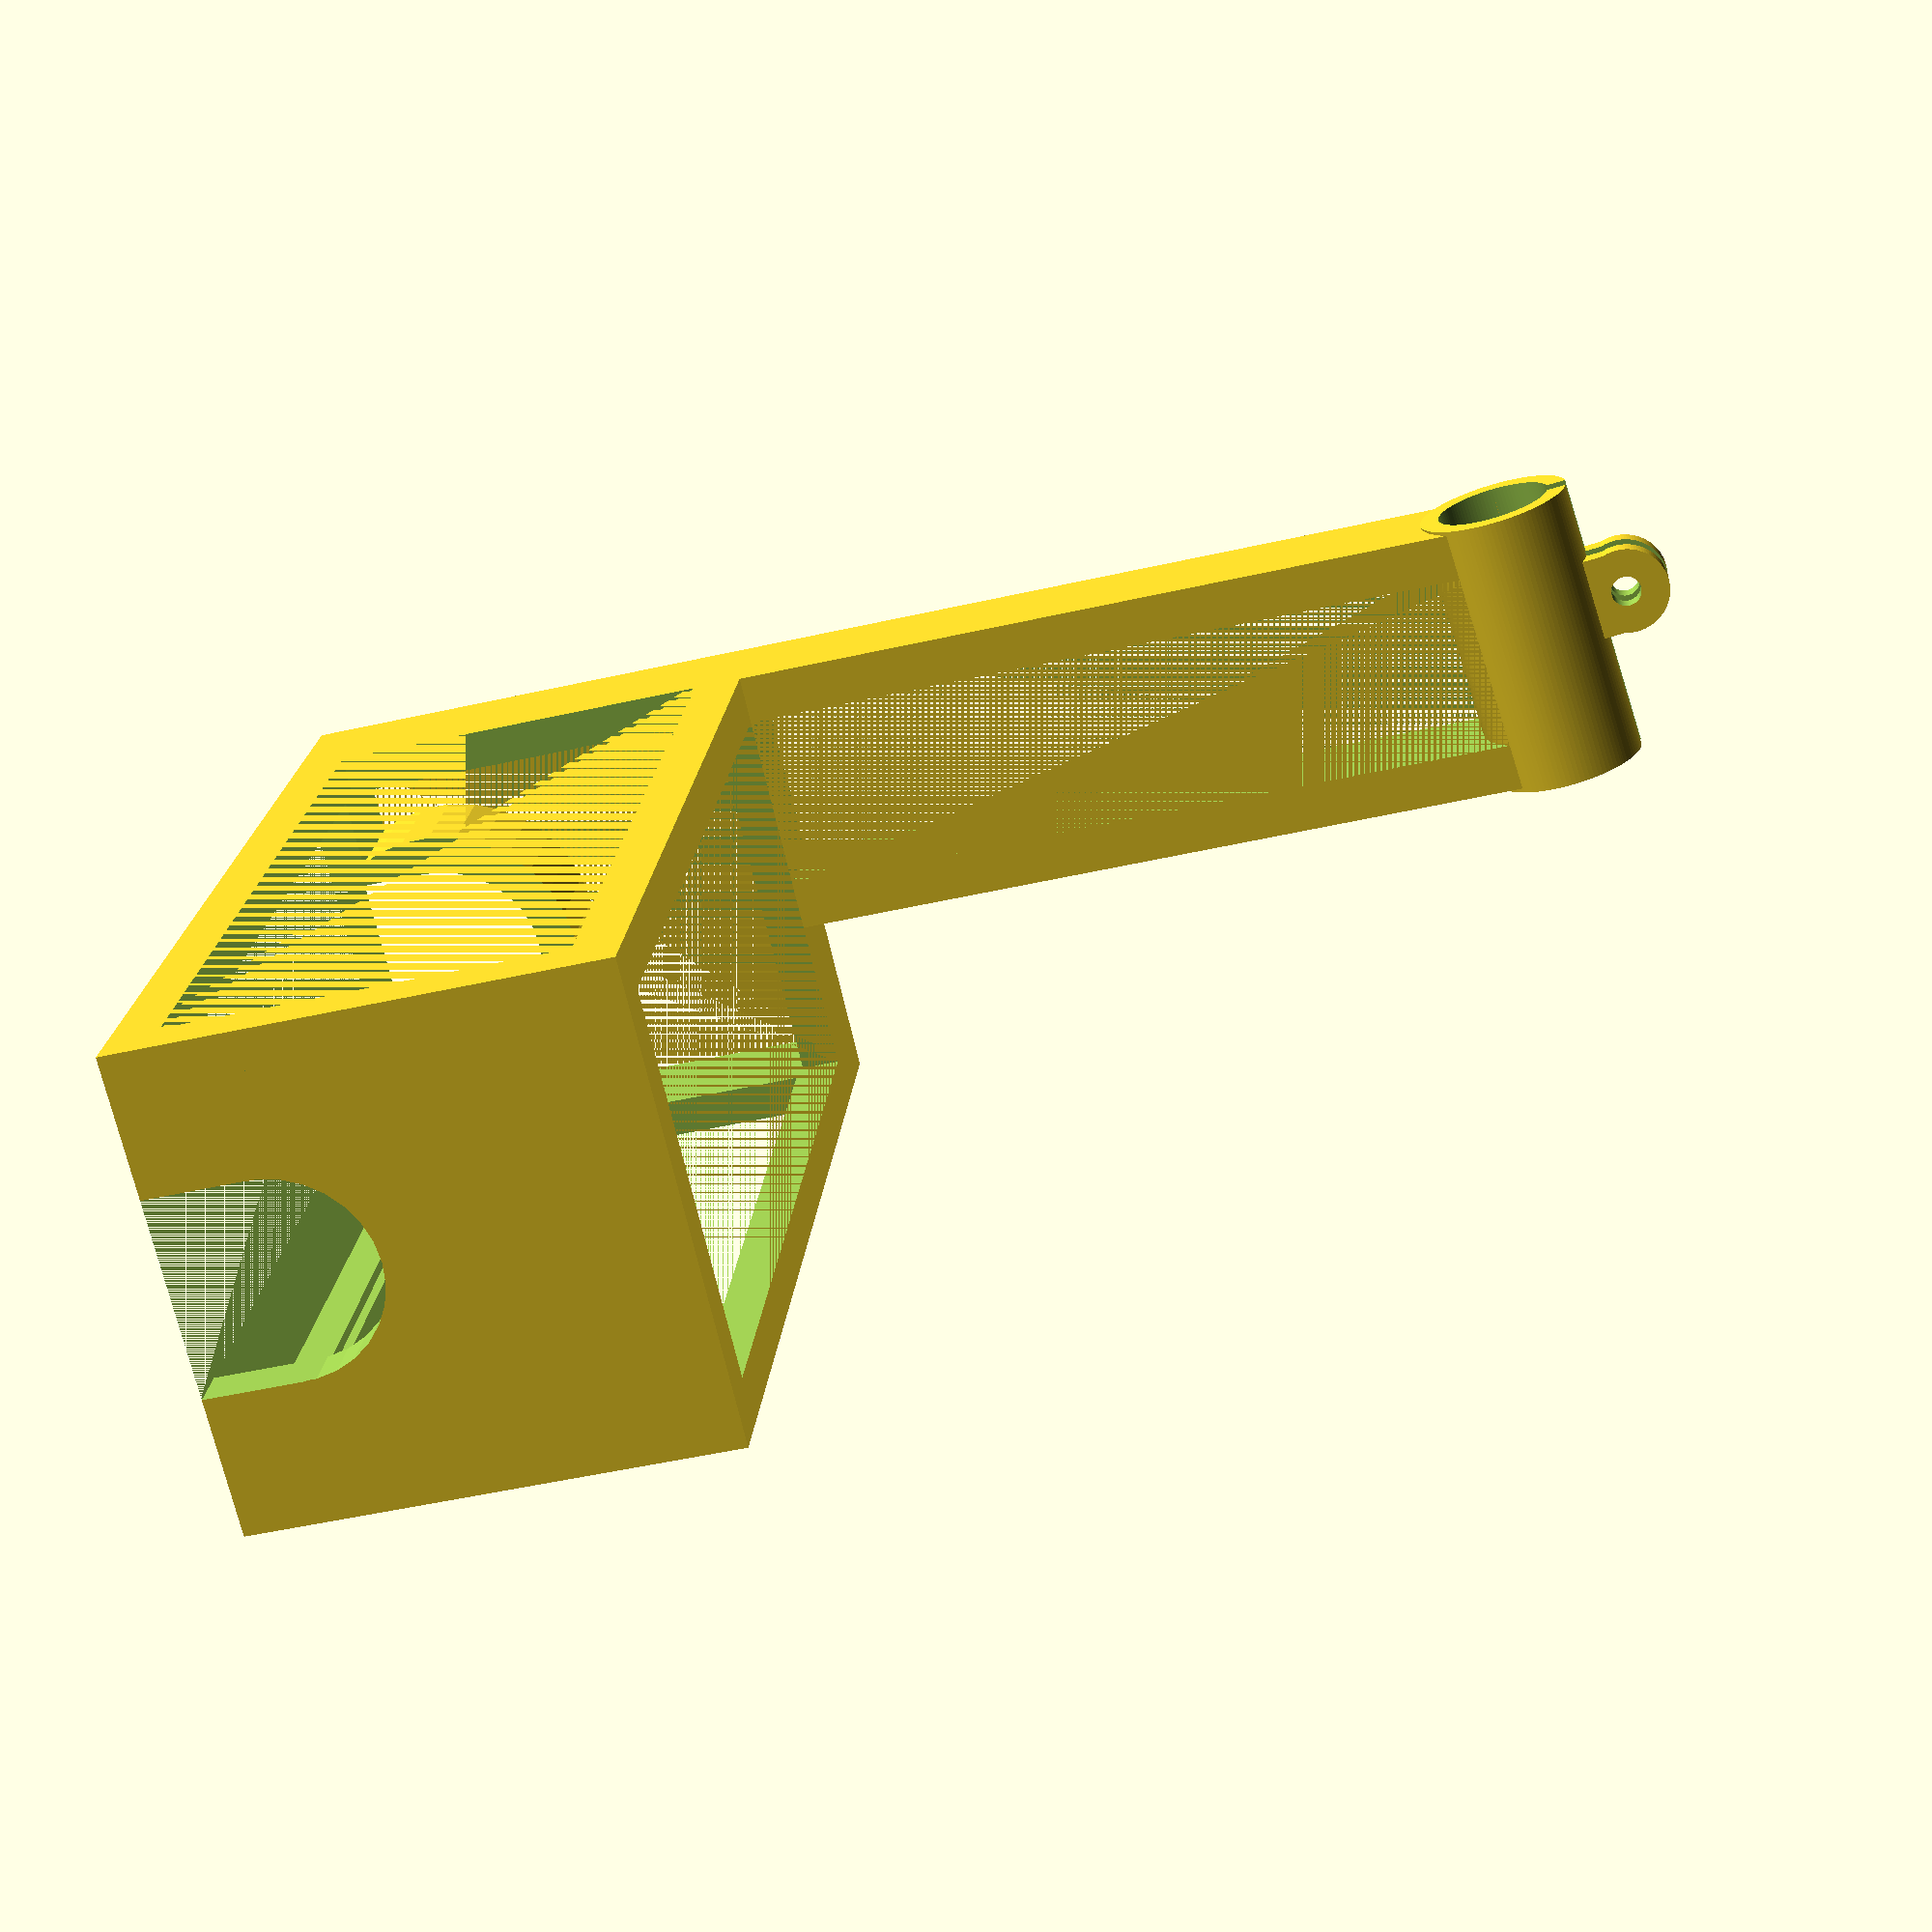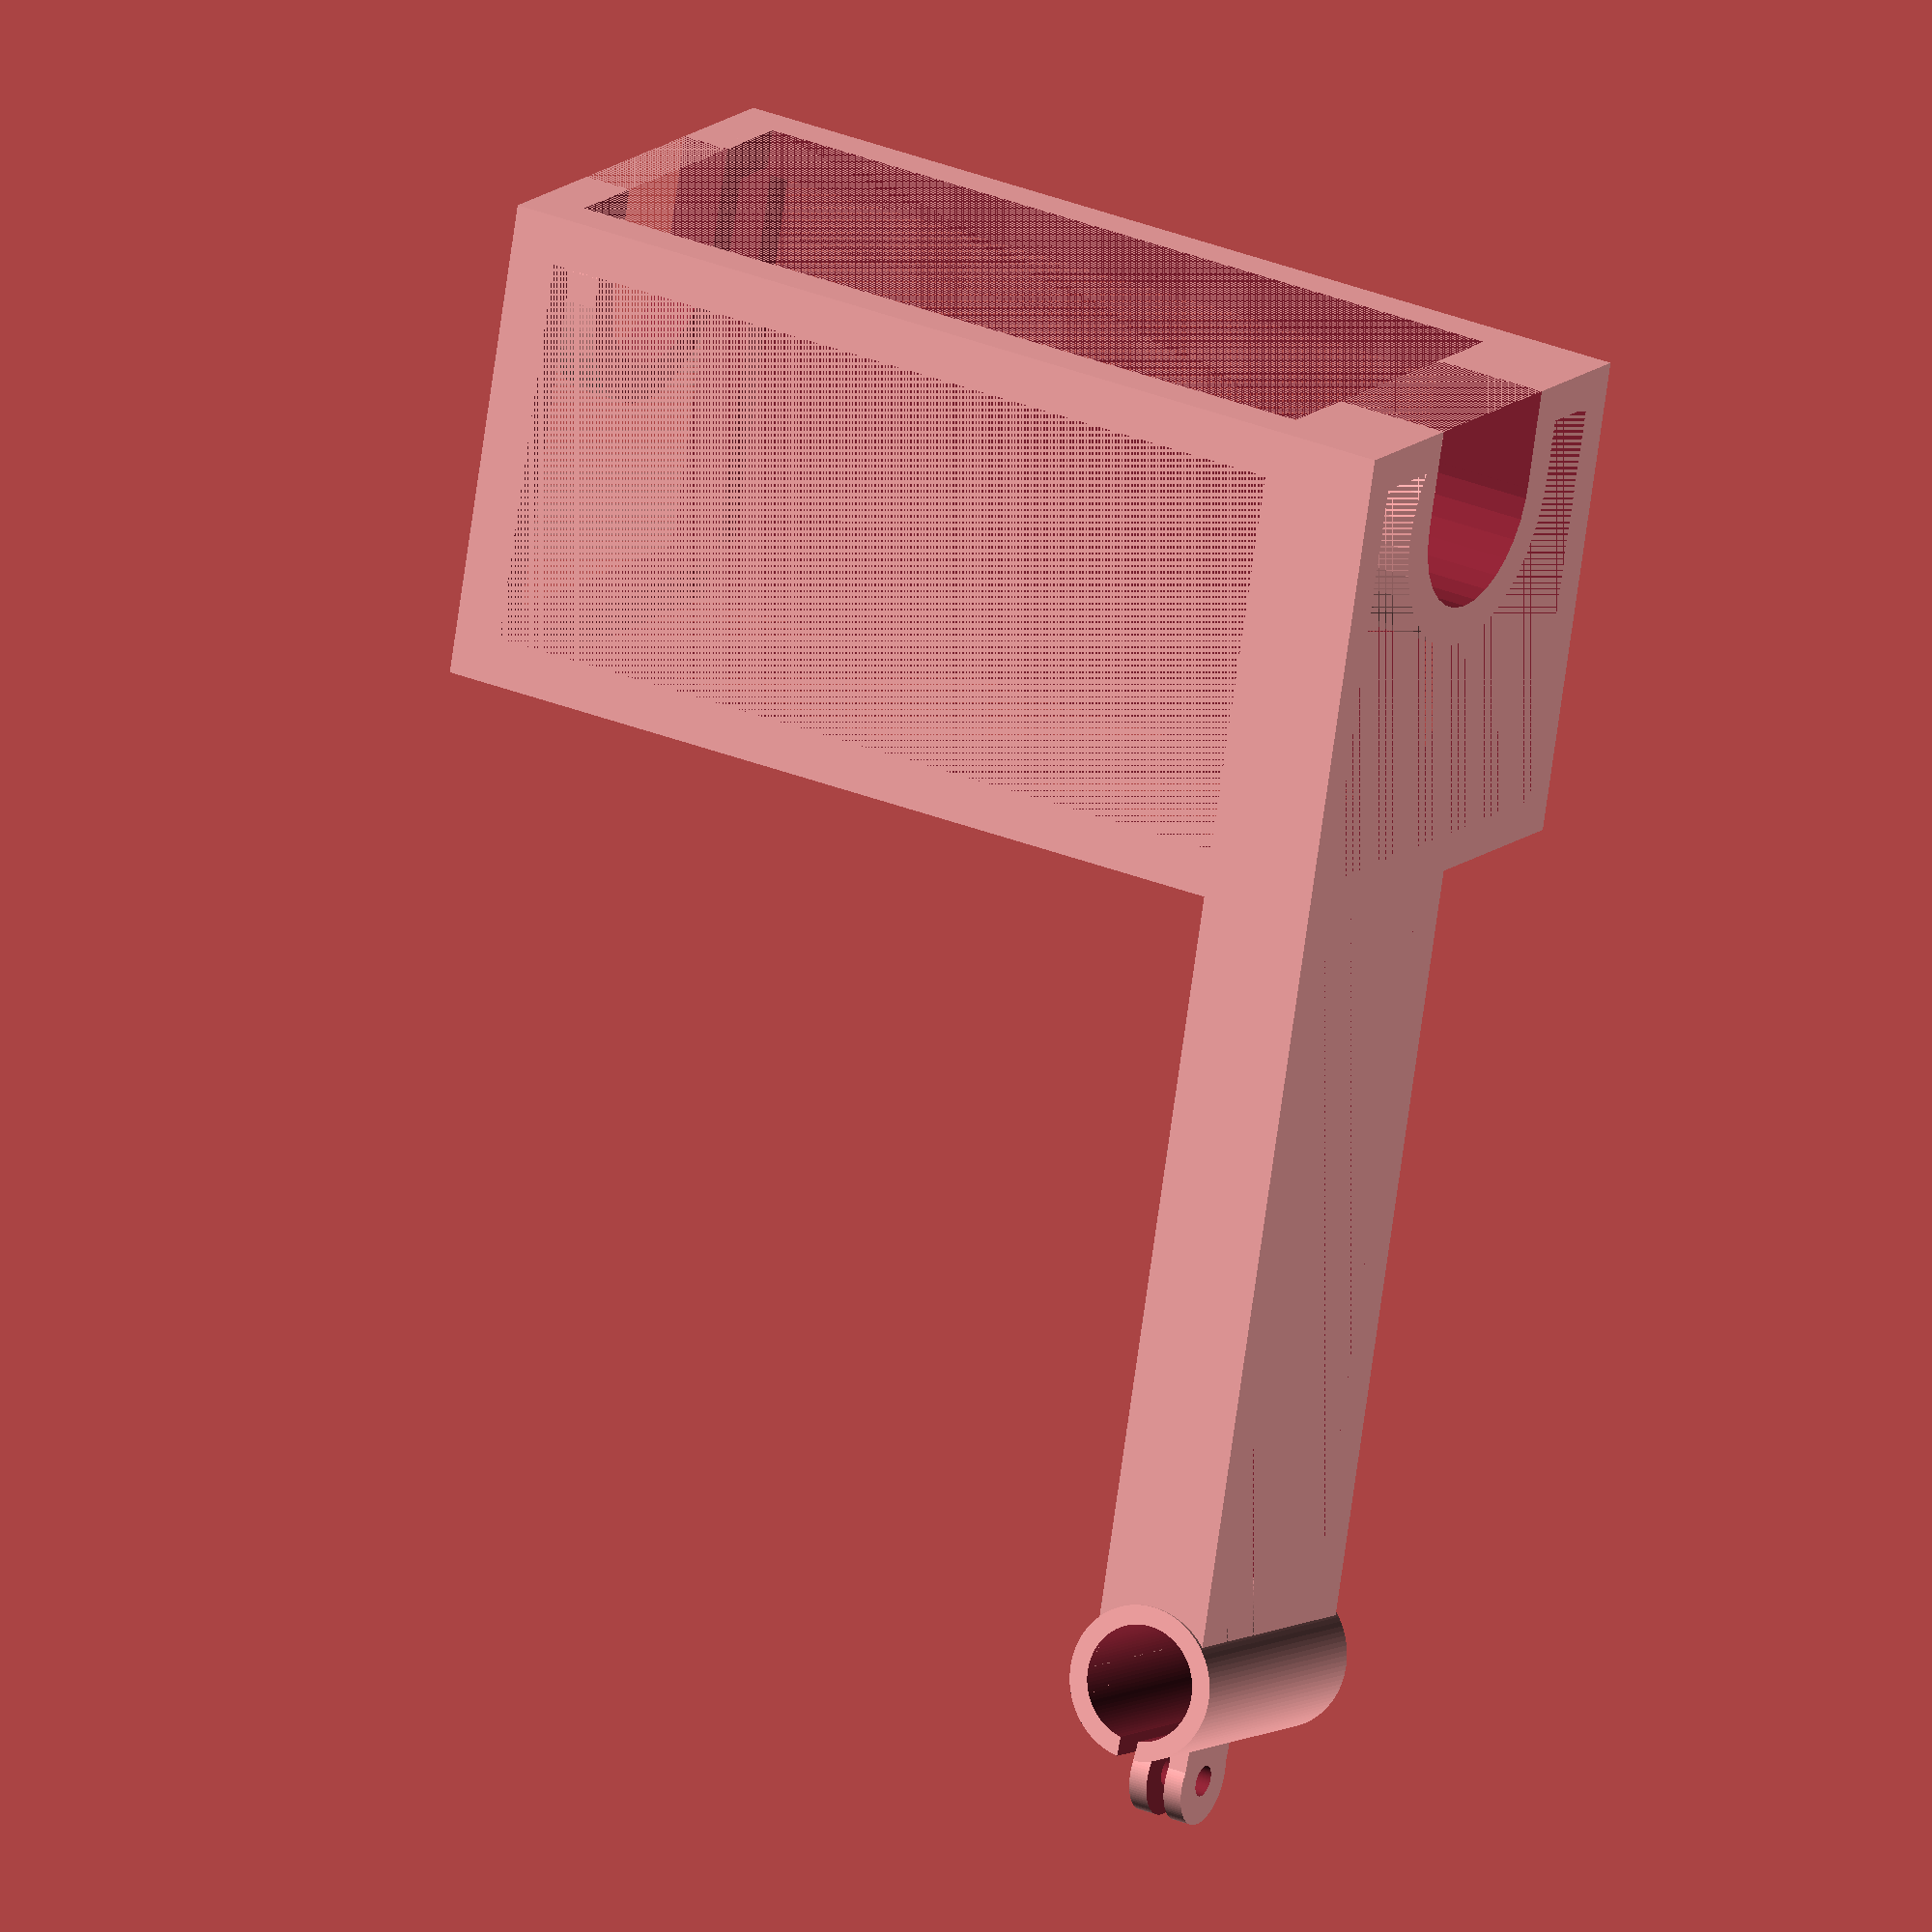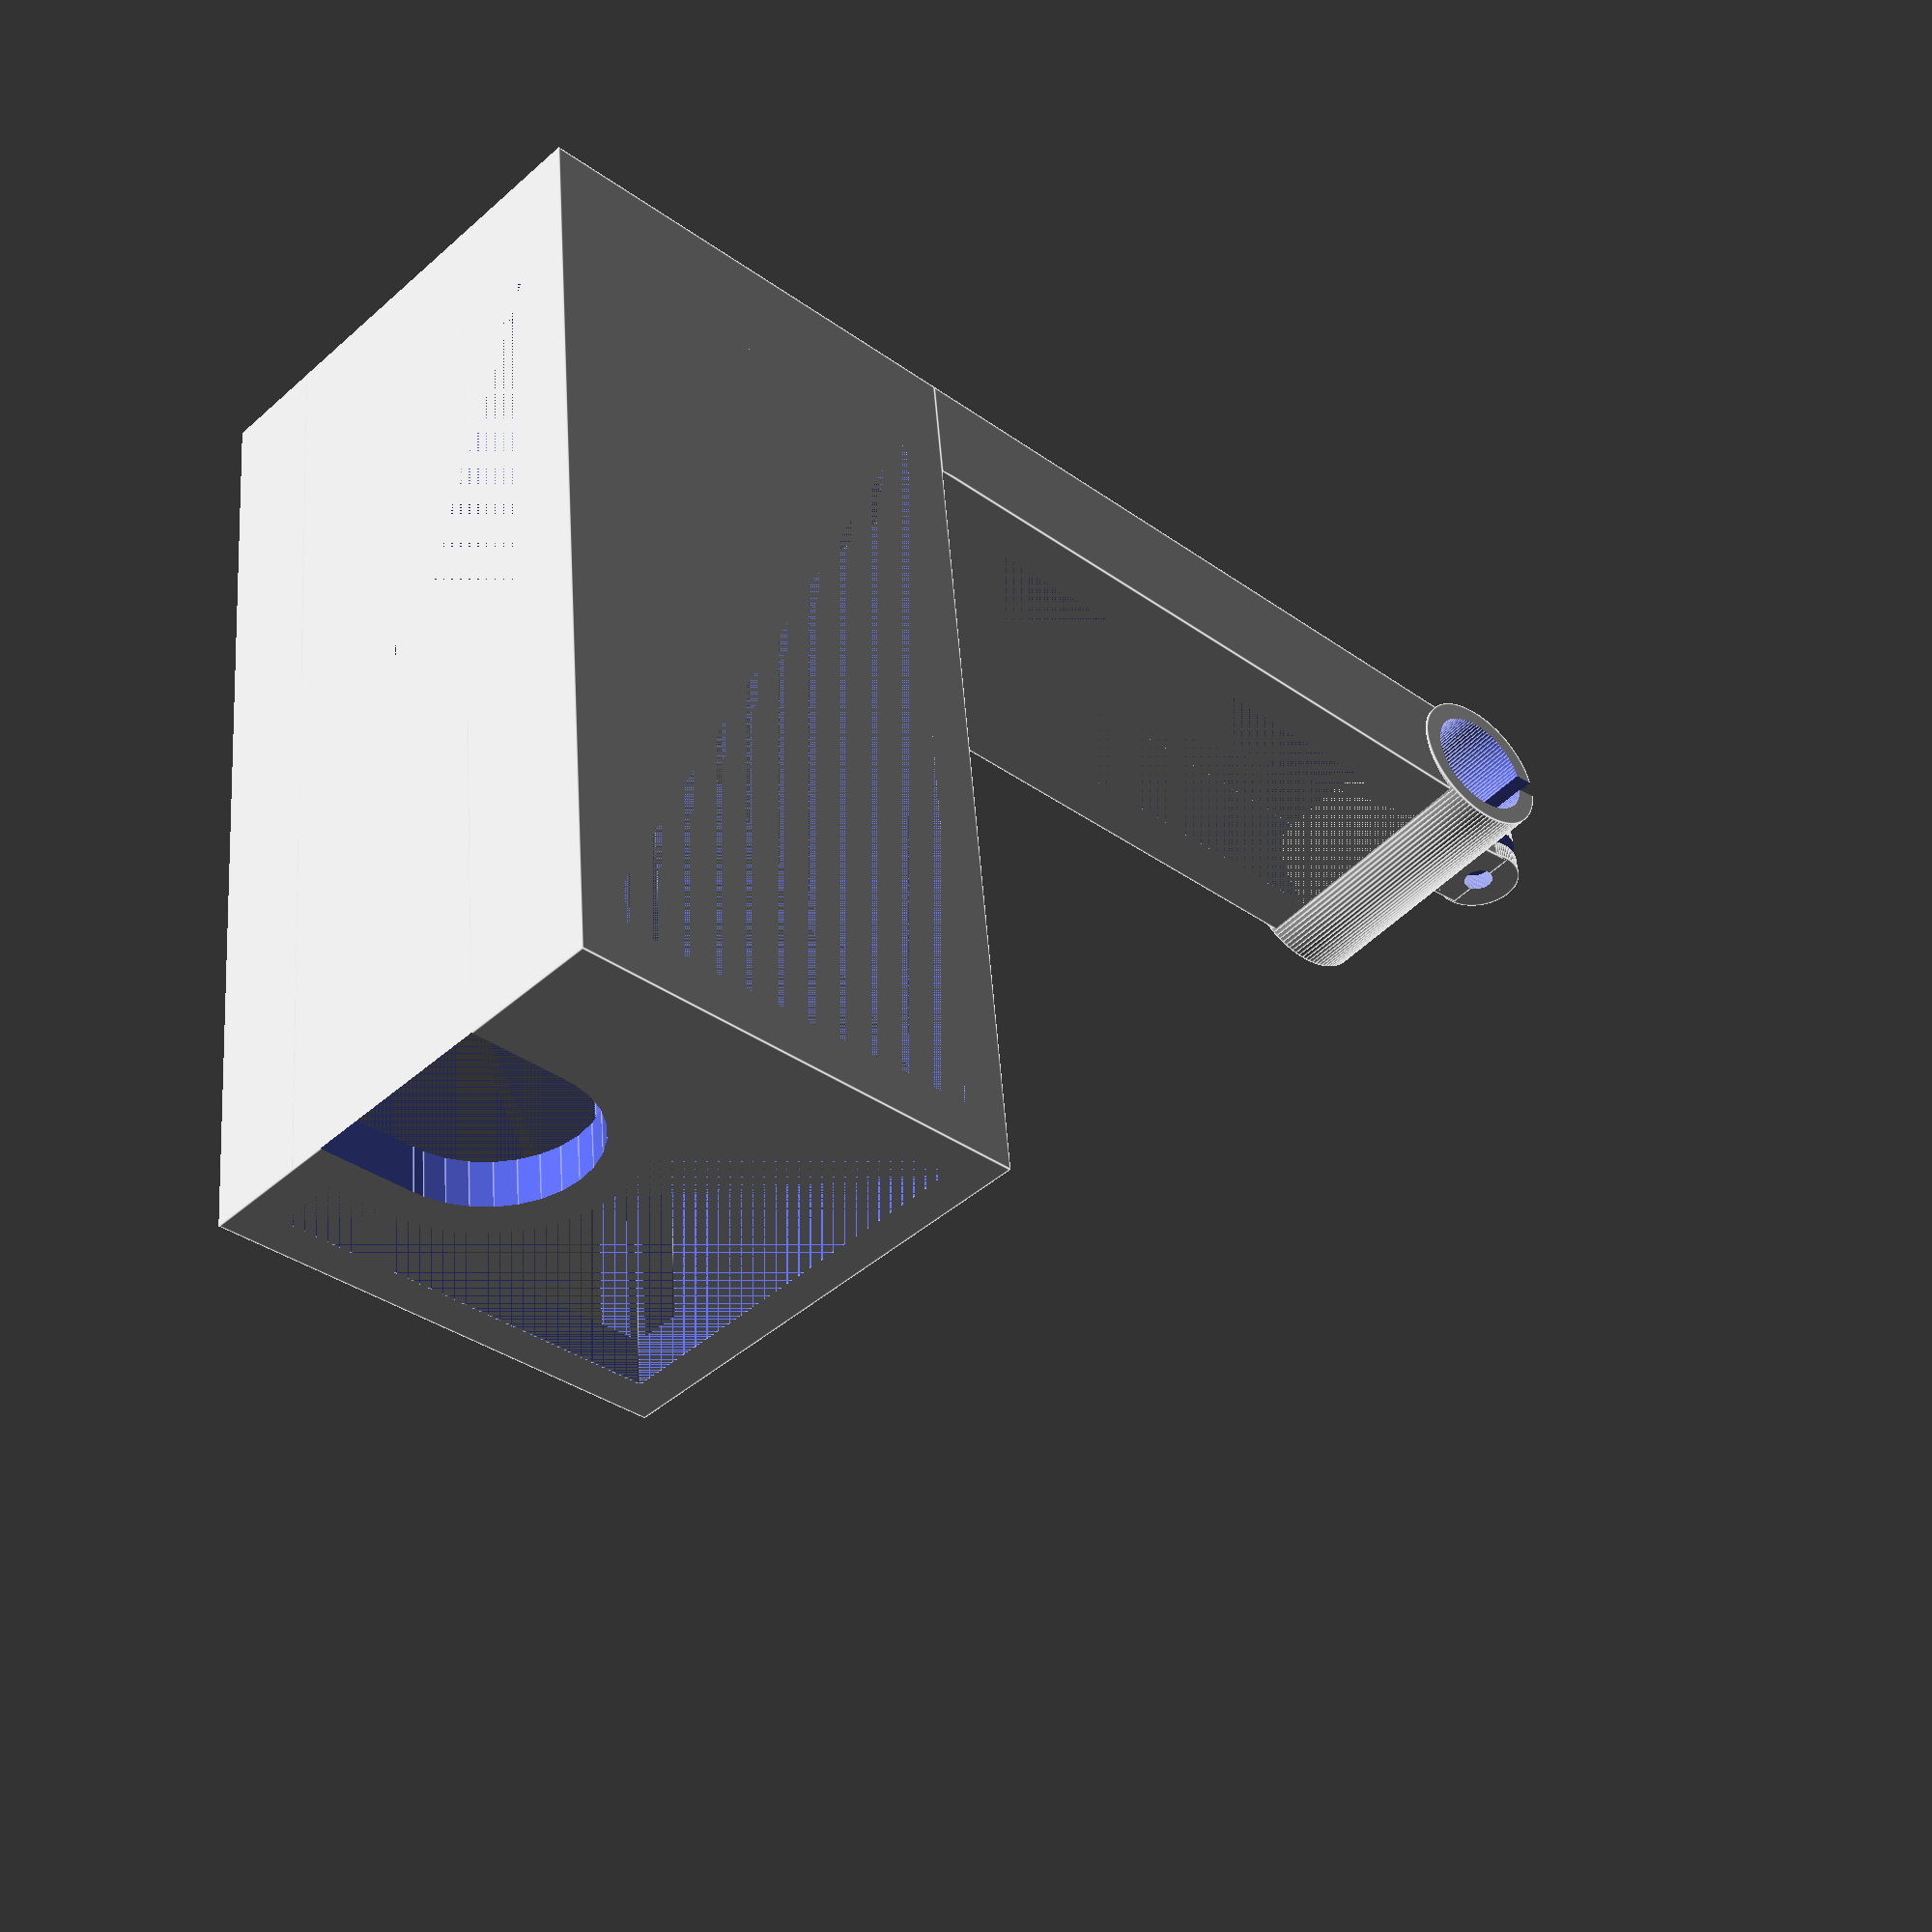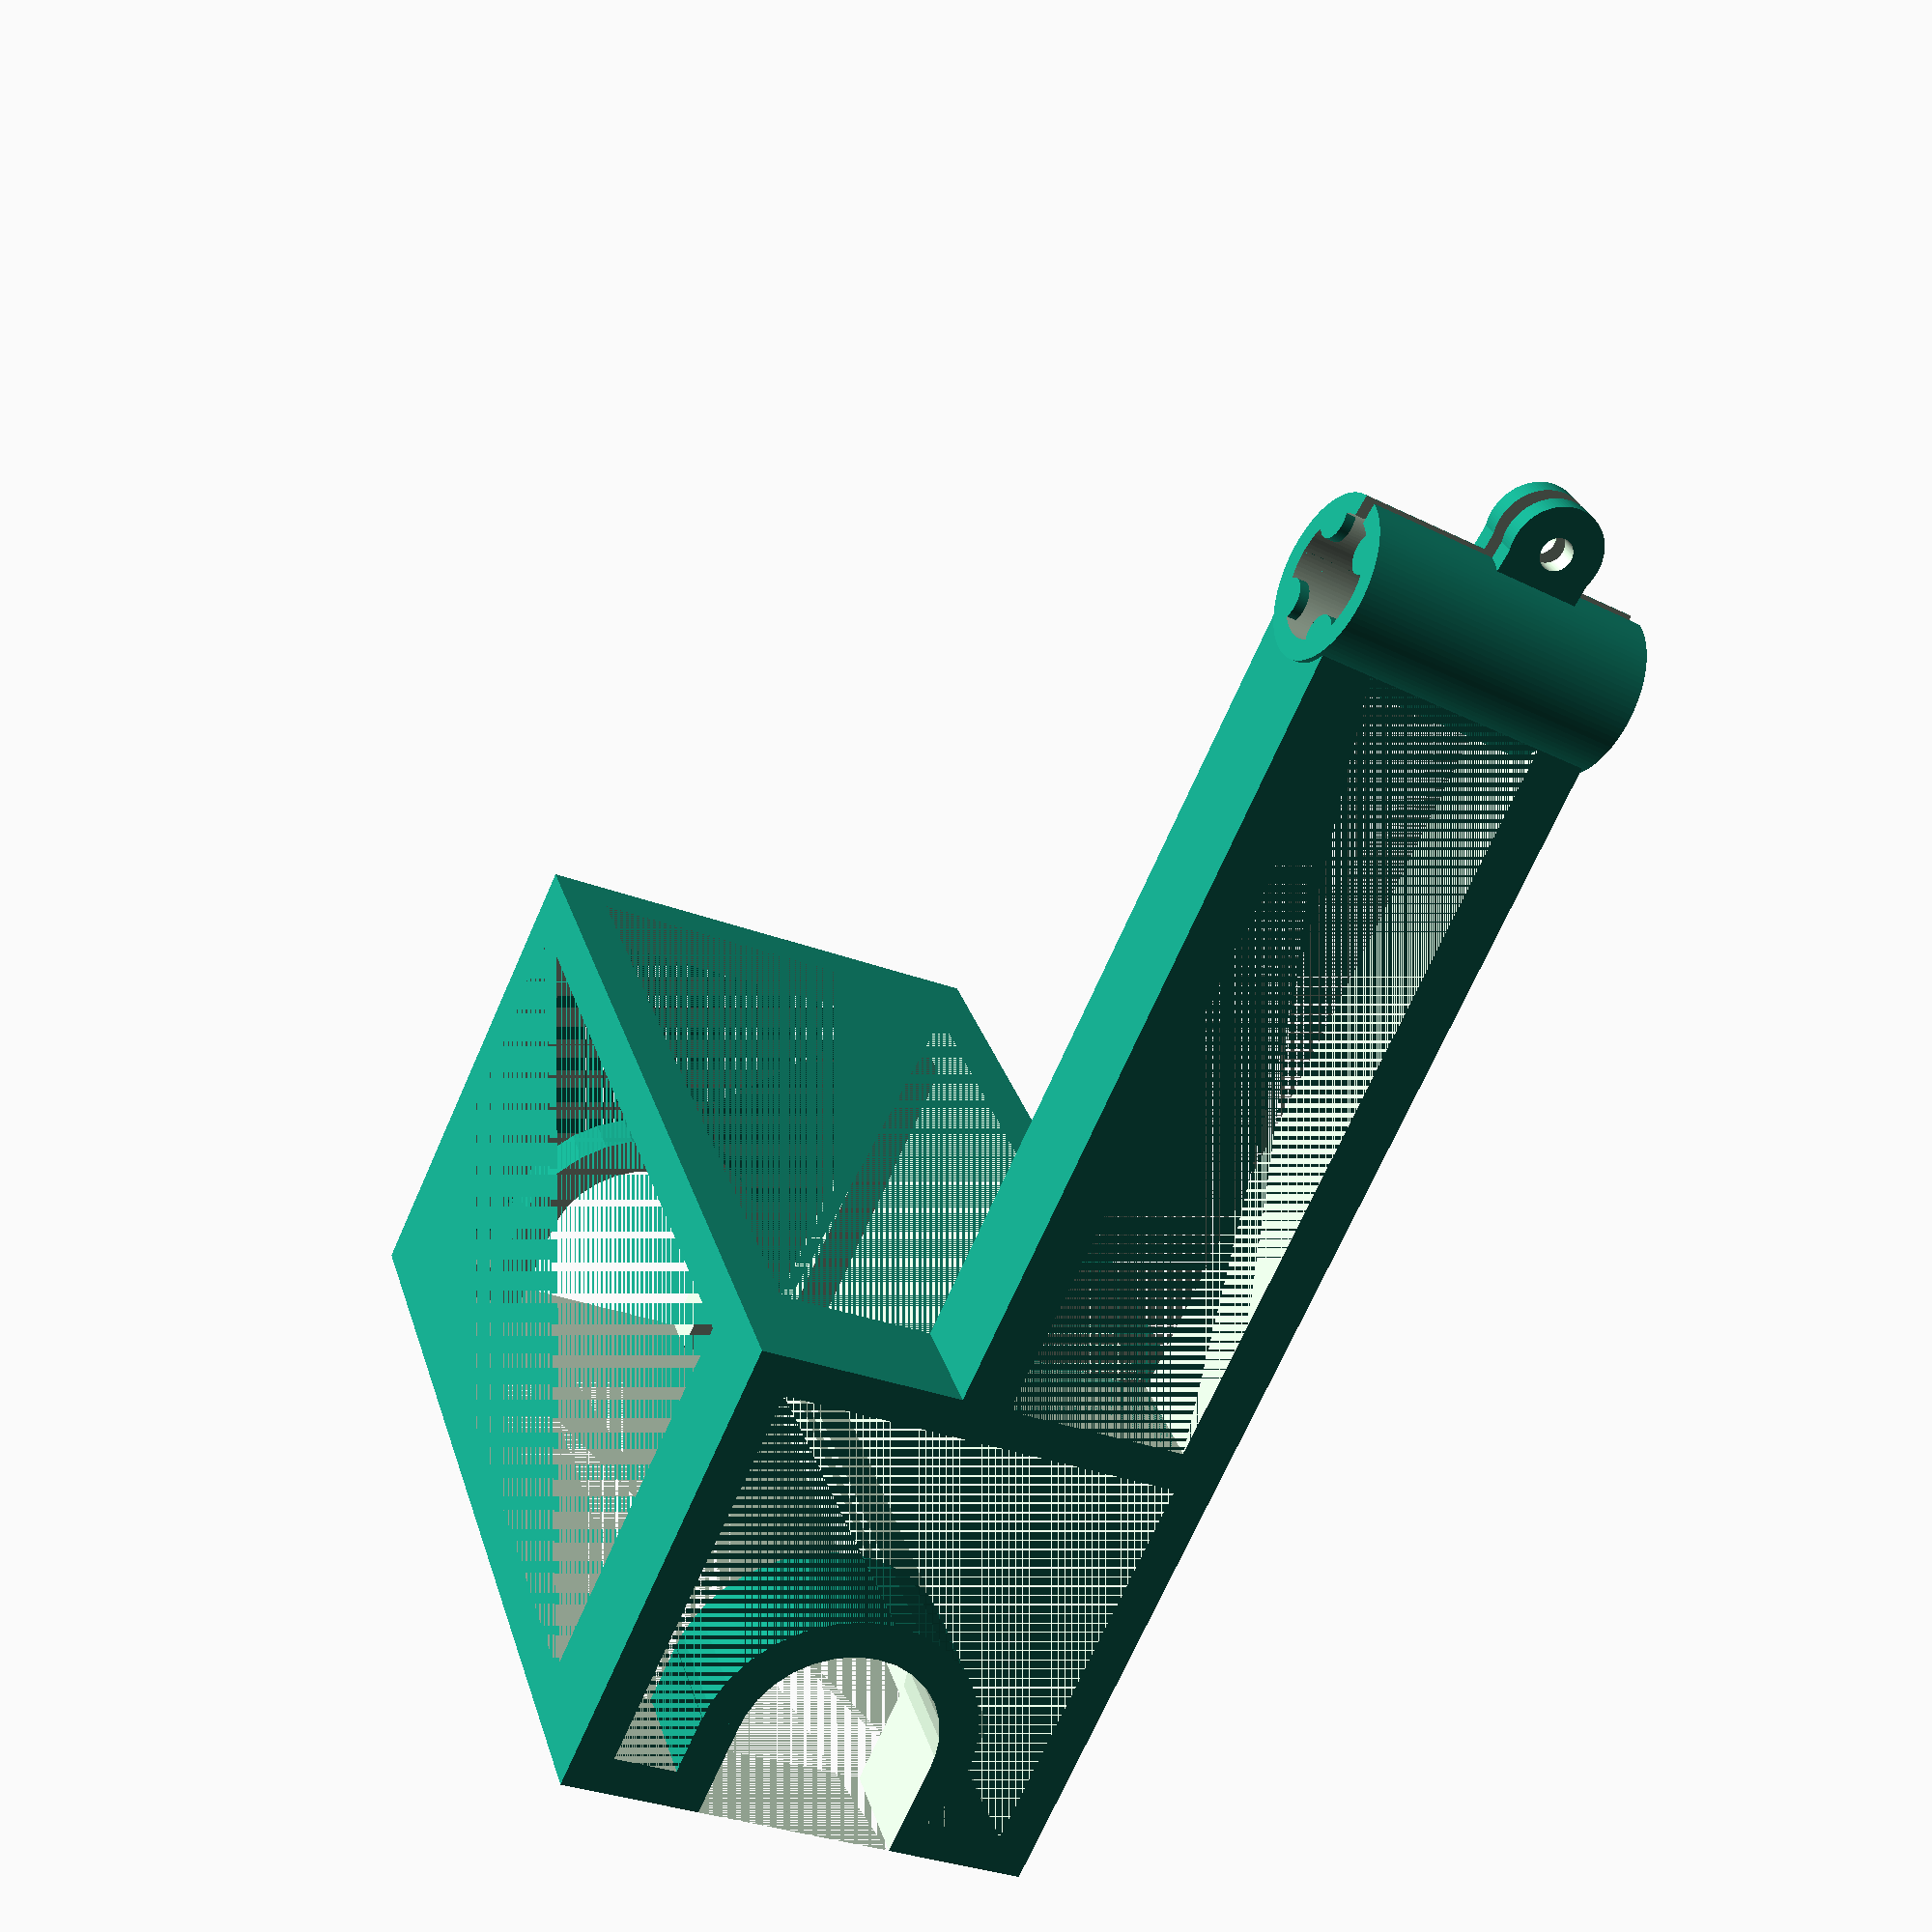
<openscad>
cube_size = 30;
rod_diameter = 12.8;
tab_width = 4; 
gap_width = 5;
rod_height = 30;
wall_width = 4;
cube_size = 100;

difference(){
    translate([-cube_size/2, -cube_size/4, 0])
    cube([cube_size, cube_size/2, cube_size/2]);

    translate([-cube_size/2 -1,0, rod_diameter/2 + 4])
    rotate([0,90,0])
    cylinder(r = rod_diameter/2 + 4, h = cube_size + 2);
    translate([-cube_size/2 - 1, -rod_diameter/2 - 4, 0])
    cube([cube_size + 2, rod_diameter + 8, rod_diameter/2 + 4]);
    
    translate([-cube_size/2 + 12, -cube_size/4 + 5, 0])
    cube([cube_size - 17, cube_size/2 - 10, cube_size/2]);
    
    translate([-cube_size/2 + 12, -cube_size/4 , 0 + 5])
    cube([cube_size - 17, cube_size/2  , cube_size/2 - 10]);
    
    difference(){
    translate([-cube_size/2, -cube_size/4 + 4,  + 4])
    cube([cube_size, cube_size/2 - 8, cube_size/2 - 8]);
        
    translate([-cube_size/2 -1,0, rod_diameter/2 + 4])
    rotate([0,90,0])
    cylinder(r = rod_diameter/2 + 4 + 4, h = cube_size + 2);
    translate([-cube_size/2 - 1, -rod_diameter/2 - 4, 0])
    cube([cube_size + 2, rod_diameter + 8 + 4, rod_diameter/2 + 4]);
    }
}






translate([-cube_size/2 + 6,4,135])
rotate([95,0,0])
laser_housing();


difference(){
    translate([ -50, -25, 50])
    difference(){
        cube([12, 29, 85]);
        translate([0, 5, 0])
        cube([12, 19, 80]);

    }
hull(){
translate([-cube_size/2 + 6,4,135])
rotate([95,0,0])
laser_housing();
}
}

// laser housing 

module laser_housing(){
laser_radius = 6;
laser_height = 35;
wall_thickness = 2;
screw_hole_size = 1.6;

module screw_tabs() {
    // Screw tabs
    screw_tabs_width = 6;
    translate([-screw_tabs_width/2, laser_radius + wall_thickness + 3, laser_height/2])
    rotate([0, 90, 0]) 
    difference(){
    union(){
        // Round part
        cylinder(r=screw_hole_size + 3, h=screw_tabs_width, $fn=100);
        // Squre part
        translate([0, -4, 0])
        rotate([0, 0, 45])
        cylinder(r=2*screw_hole_size + 3, h=screw_tabs_width, $fn=4);
    }
    
    translate([0, 0, -.5])
       cylinder(r=screw_hole_size, h=screw_tabs_width + 1, $fn=100);
    };
}

module slice(){
    slice_width = 2;
    translate([-slice_width/2, 0, -.5])
    cube([slice_width, 20, laser_height + 1]);
}

union() {
    //Main tube
    difference(){
        union(){
            // Tube
            cylinder(r=laser_radius+wall_thickness, h=laser_height-5, $fn=100);
            screw_tabs();
        }
        translate([0, 0, -.5]) 
        cylinder(r=laser_radius, h=laser_height-4, $fn=100);
        slice();
    };
    


    // Tabs to keep end in place
    for(i = [1:1:4]) {
        rotate([0,0,i*90 + 45]) translate([6, 0, 0])cylinder(r=2, h=1, $fn=100);
    };
    
    
};

};
</openscad>
<views>
elev=50.1 azim=110.4 roll=284.0 proj=p view=solid
elev=72.7 azim=331.2 roll=172.1 proj=o view=wireframe
elev=34.7 azim=96.0 roll=226.1 proj=p view=edges
elev=68.7 azim=253.4 roll=336.5 proj=p view=solid
</views>
